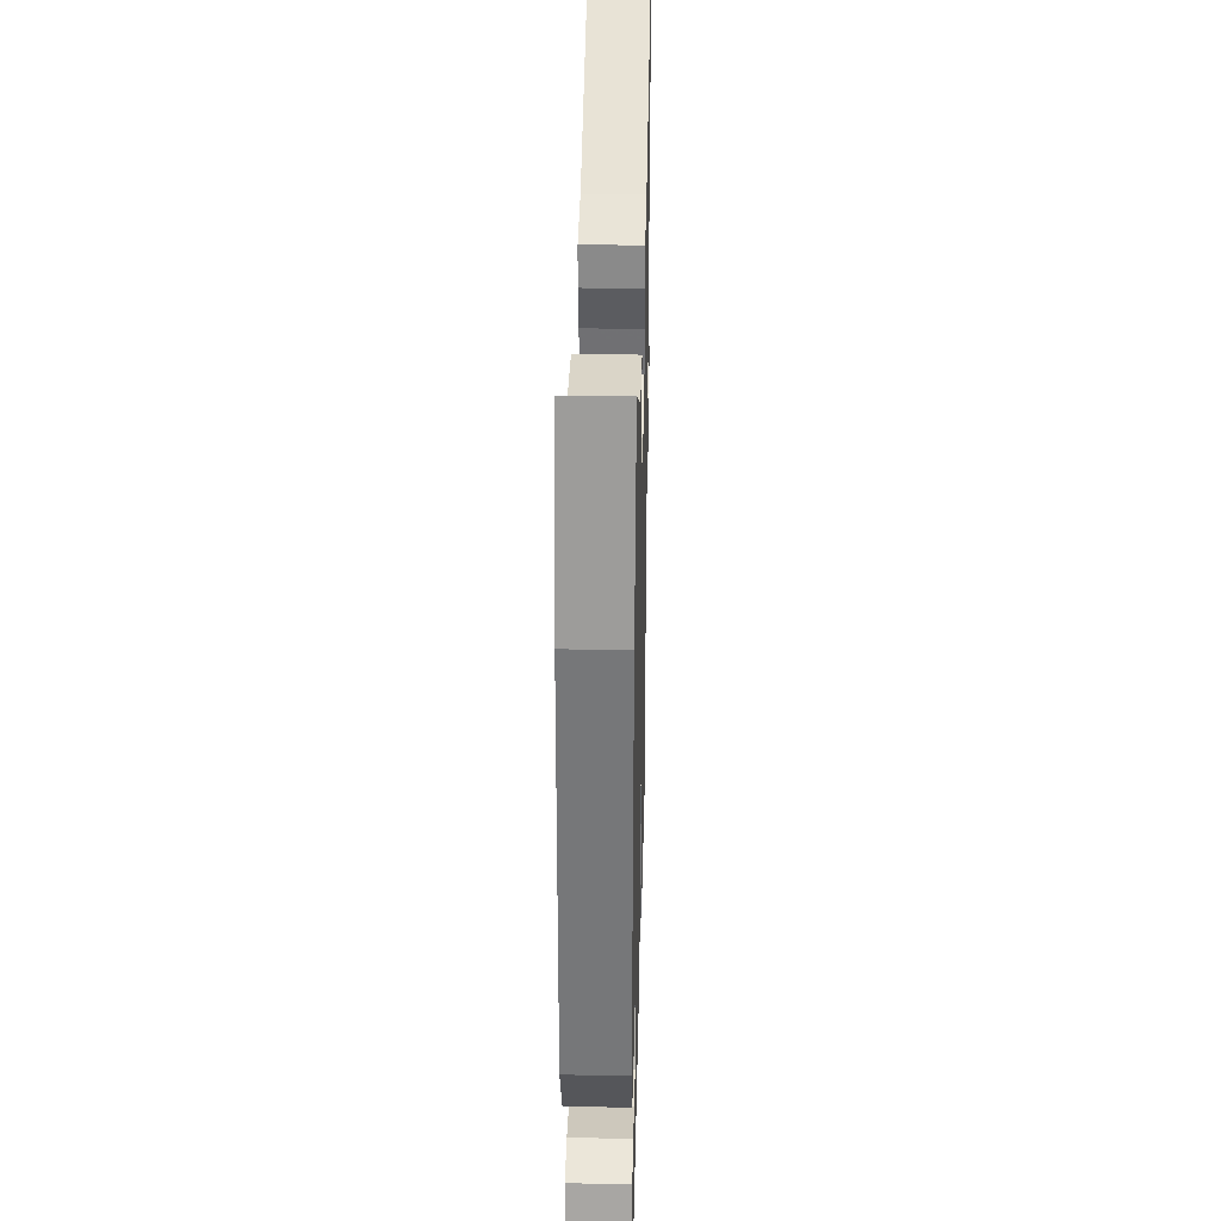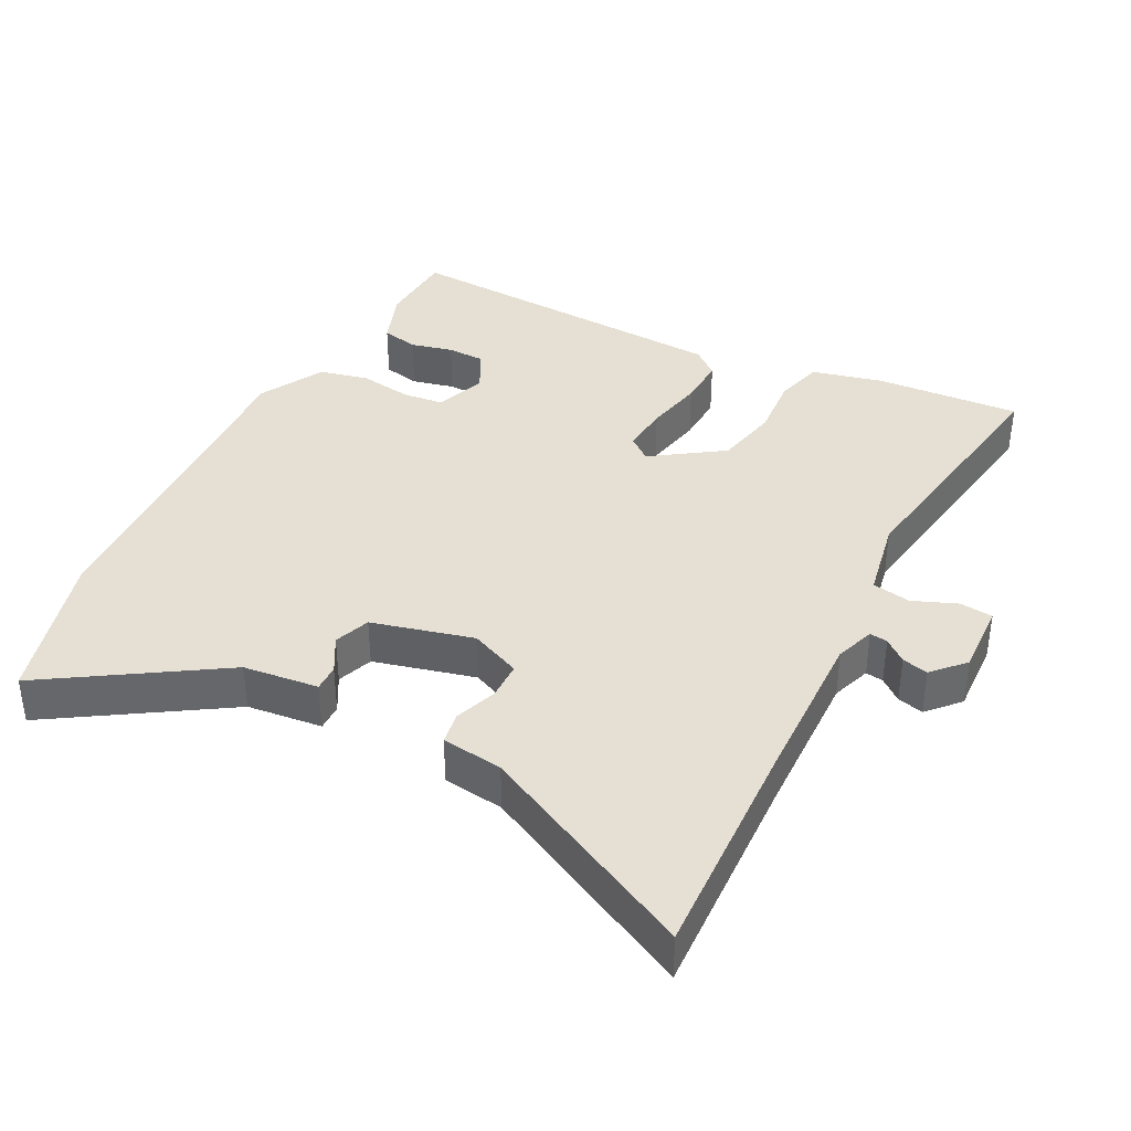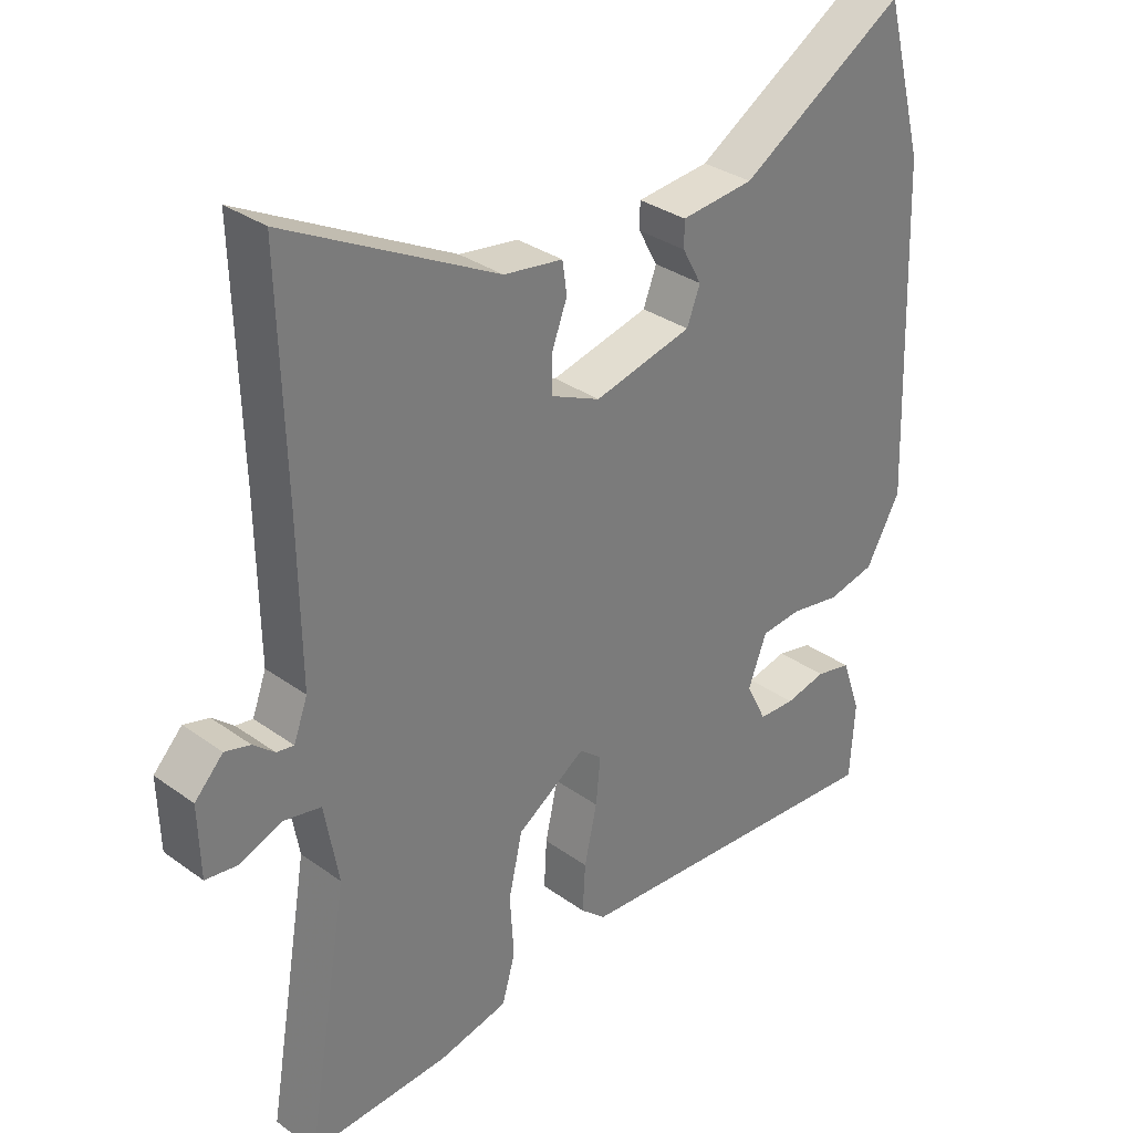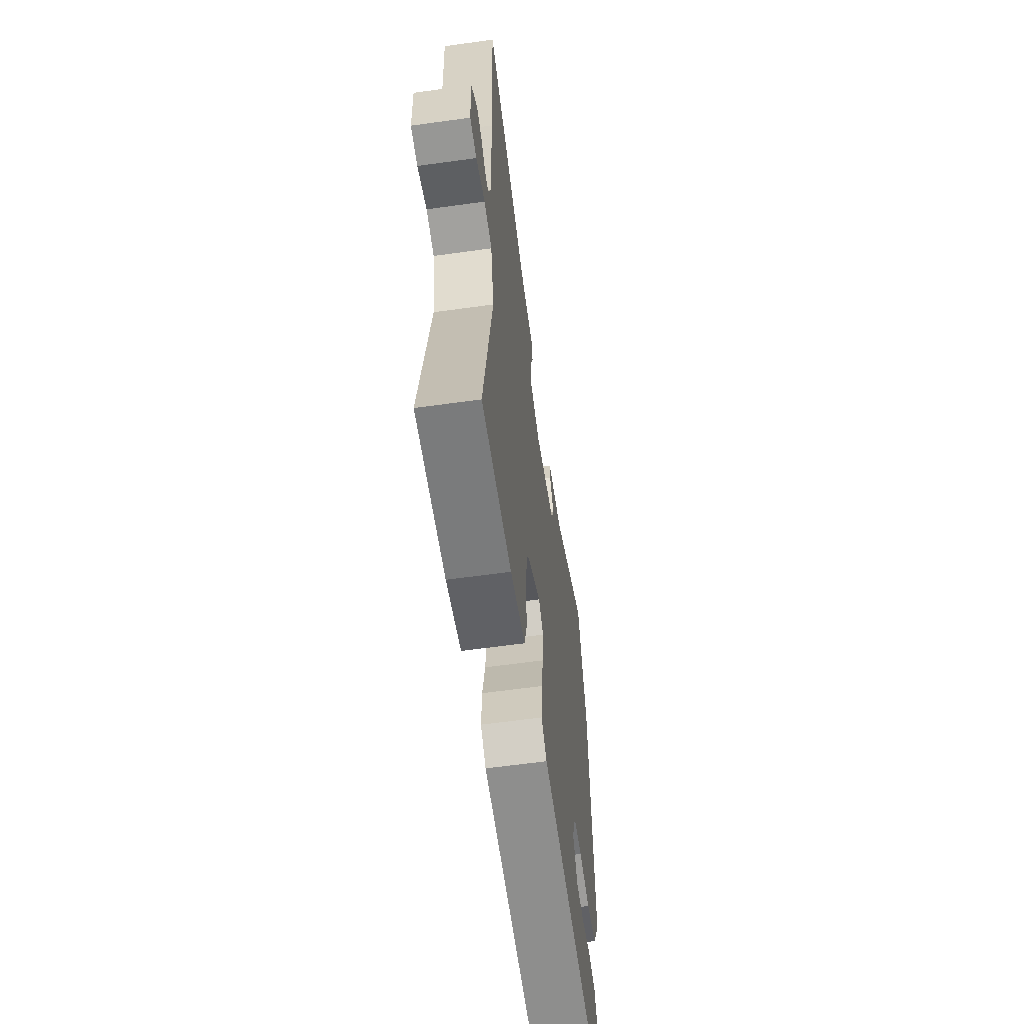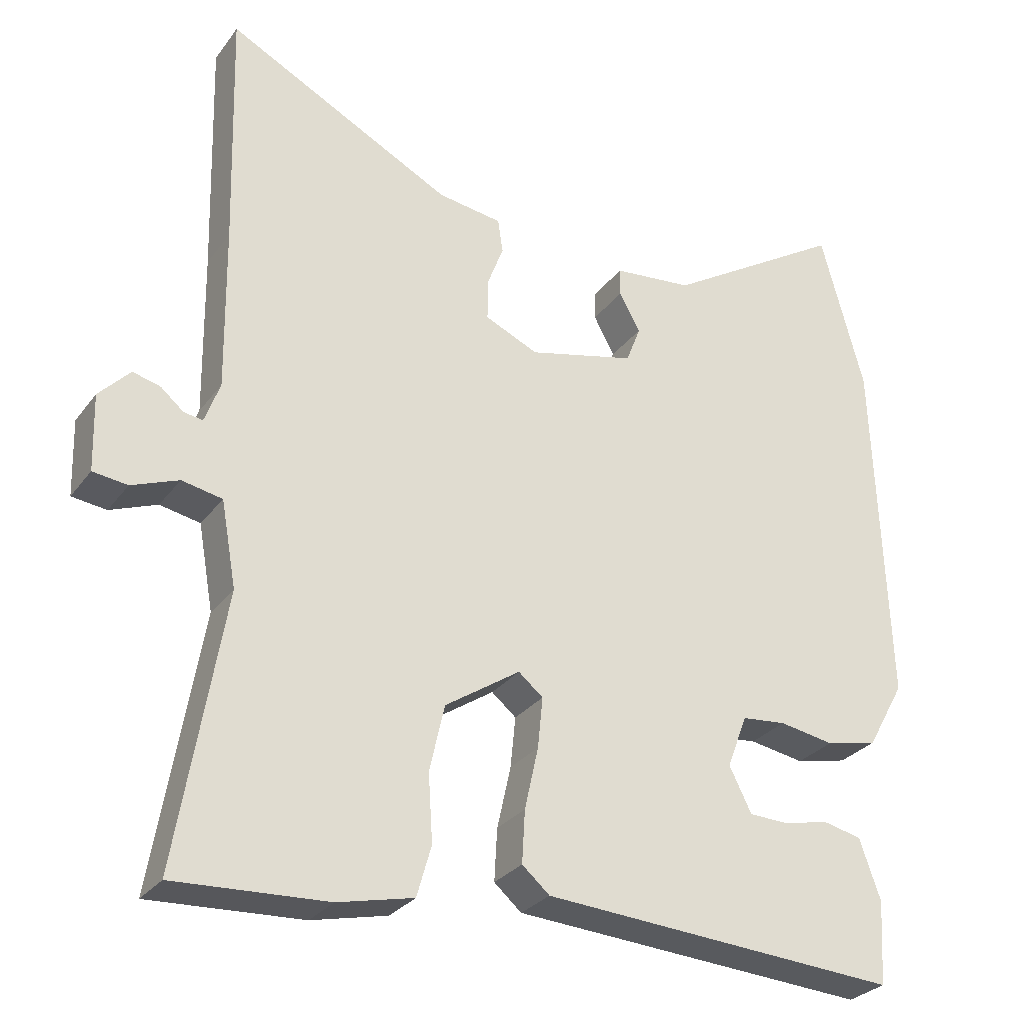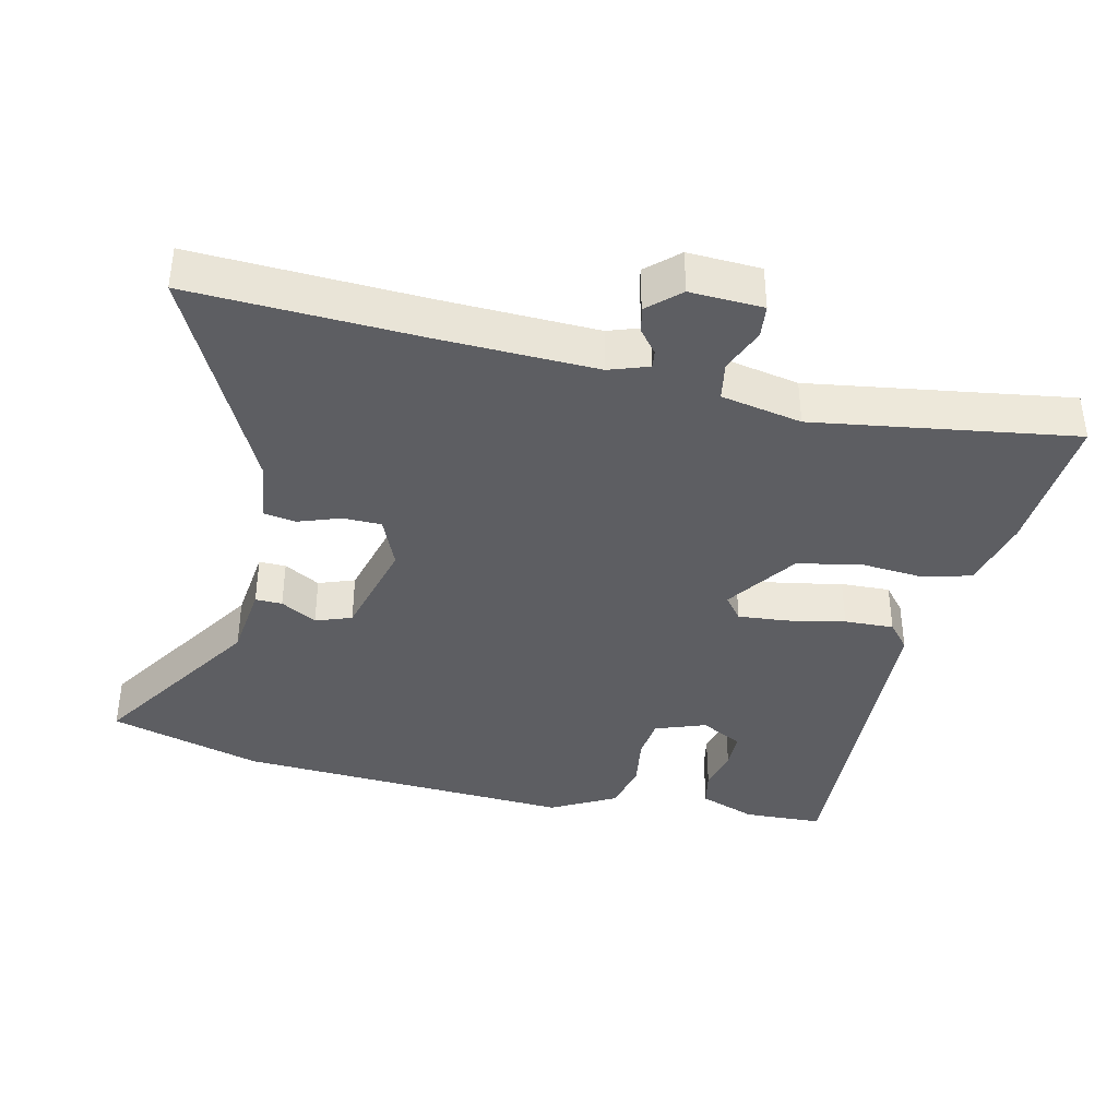
<metadata>
{"format":"obj","ext":"obj","renderer":"f3d","projection":"perspective","resolution":1024,"background":"white","views":[{"elev":34.8,"azim":-88.6,"up":"+Z"},{"elev":38.2,"azim":26.5,"up":"+Y"},{"elev":32.5,"azim":134.9,"up":"+Z"},{"elev":-61.2,"azim":98.1,"up":"+Z"},{"elev":-28.8,"azim":150.8,"up":"+Z"},{"elev":-38.7,"azim":76.0,"up":"+Y"}]}
</metadata>
<code>
v 0.505 0.07 0.69
v 0.496 0.07 0.355
v 0.493 0.07 0.129
v 0.514 0.07 0.072
v 0.54 0.07 0.076
v 0.572 0.07 0.103
v 0.61 0.07 0.113
v 0.653 0.07 0.068
v 0.65 0.07 -0.038
v 0.602 0.07 -0.044
v 0.537 0.07 -0.019
v 0.481 0.07 -0.03
v 0.46 0.07 -0.148
v 0.524 0.07 -0.526
v 0.313 0.07 -0.515
v 0.208 0.07 -0.491
v 0.188 0.07 -0.421
v 0.194 0.07 -0.328
v 0.173 0.07 -0.236
v 0.069 0.07 -0.167
v 0.035 0.07 -0.195
v 0.042 0.07 -0.265
v 0.061 0.07 -0.351
v 0.065 0.07 -0.423
v 0.027 0.07 -0.456
v -0.469 0.07 -0.489
v -0.476 0.07 -0.374
v -0.447 0.07 -0.291
v -0.393 0.07 -0.279
v -0.331 0.07 -0.293
v -0.276 0.07 -0.291
v -0.245 0.07 -0.229
v -0.273 0.07 -0.156
v -0.334 0.07 -0.15
v -0.41 0.07 -0.163
v -0.482 0.07 -0.147
v -0.534 0.07 -0.054
v -0.516 0.07 0.44
v -0.456 0.07 0.663
v -0.206 0.07 0.508
v -0.096 0.07 0.497
v -0.096 0.07 0.458
v -0.125 0.07 0.405
v -0.105 0.07 0.353
v 0.043 0.07 0.317
v 0.117 0.07 0.35
v 0.117 0.07 0.406
v 0.094 0.07 0.467
v 0.101 0.07 0.514
v 0.19 0.07 0.527
v 0.505 0 0.69
v 0.496 0 0.355
v 0.493 0 0.129
v 0.514 0 0.072
v 0.54 0 0.076
v 0.572 0 0.103
v 0.61 0 0.113
v 0.653 0 0.068
v 0.65 0 -0.038
v 0.602 0 -0.044
v 0.537 0 -0.019
v 0.481 0 -0.03
v 0.46 0 -0.148
v 0.524 0 -0.526
v 0.313 0 -0.515
v 0.208 0 -0.491
v 0.188 0 -0.421
v 0.194 0 -0.328
v 0.173 0 -0.236
v 0.069 0 -0.167
v 0.035 0 -0.195
v 0.042 0 -0.265
v 0.061 0 -0.351
v 0.065 0 -0.423
v 0.027 0 -0.456
v -0.469 0 -0.489
v -0.476 0 -0.374
v -0.447 0 -0.291
v -0.393 0 -0.279
v -0.331 0 -0.293
v -0.276 0 -0.291
v -0.245 0 -0.229
v -0.273 0 -0.156
v -0.334 0 -0.15
v -0.41 0 -0.163
v -0.482 0 -0.147
v -0.534 0 -0.054
v -0.516 0 0.44
v -0.456 0 0.663
v -0.206 0 0.508
v -0.096 0 0.497
v -0.096 0 0.458
v -0.125 0 0.405
v -0.105 0 0.353
v 0.043 0 0.317
v 0.117 0 0.35
v 0.117 0 0.406
v 0.094 0 0.467
v 0.101 0 0.514
v 0.19 0 0.527
f 47 48 49 50
f 46 47 50 1
f 40 41 42 43
f 40 43 44
f 39 40 44
f 38 39 44
f 37 38 44 45
f 34 35 36 37
f 33 34 37 45
f 27 28 29 30
f 27 30 31
f 26 27 31
f 25 26 31
f 22 23 24 25
f 21 22 25 31
f 20 21 31 32
f 15 16 17 18
f 13 14 15 18
f 12 13 18 19
f 8 9 10 11
f 8 11 12
f 5 6 7 8
f 4 5 8 12
f 3 4 12 19
f 46 1 2
f 20 32 33 45
f 19 20 45 46
f 2 3 19 46
f 100 99 98 97
f 51 100 97 96
f 93 92 91 90
f 94 93 90
f 94 90 89
f 94 89 88
f 95 94 88 87
f 87 86 85 84
f 95 87 84 83
f 80 79 78 77
f 81 80 77
f 81 77 76
f 81 76 75
f 75 74 73 72
f 81 75 72 71
f 82 81 71 70
f 68 67 66 65
f 68 65 64 63
f 69 68 63 62
f 61 60 59 58
f 62 61 58
f 58 57 56 55
f 62 58 55 54
f 69 62 54 53
f 52 51 96
f 95 83 82 70
f 96 95 70 69
f 96 69 53 52
f 1 51 52 2
f 2 52 53 3
f 3 53 54 4
f 4 54 55 5
f 5 55 56 6
f 6 56 57 7
f 7 57 58 8
f 8 58 59 9
f 9 59 60 10
f 10 60 61 11
f 11 61 62 12
f 12 62 63 13
f 13 63 64 14
f 14 64 65 15
f 15 65 66 16
f 16 66 67 17
f 17 67 68 18
f 18 68 69 19
f 19 69 70 20
f 20 70 71 21
f 21 71 72 22
f 22 72 73 23
f 23 73 74 24
f 24 74 75 25
f 25 75 76 26
f 26 76 77 27
f 27 77 78 28
f 28 78 79 29
f 29 79 80 30
f 30 80 81 31
f 31 81 82 32
f 32 82 83 33
f 33 83 84 34
f 34 84 85 35
f 35 85 86 36
f 36 86 87 37
f 37 87 88 38
f 38 88 89 39
f 39 89 90 40
f 40 90 91 41
f 41 91 92 42
f 42 92 93 43
f 43 93 94 44
f 44 94 95 45
f 45 95 96 46
f 46 96 97 47
f 47 97 98 48
f 48 98 99 49
f 49 99 100 50
f 50 100 51 1

</code>
